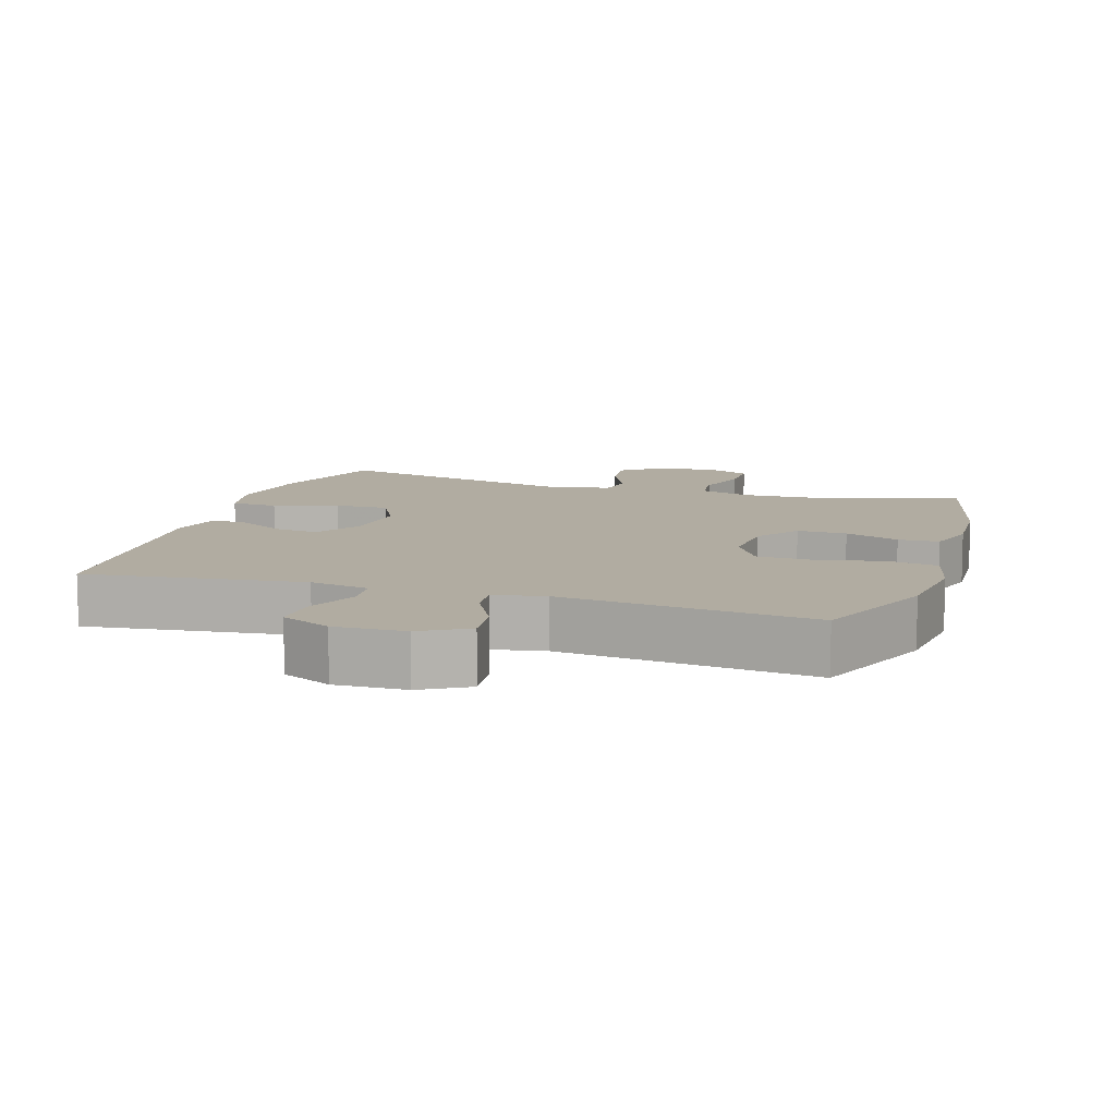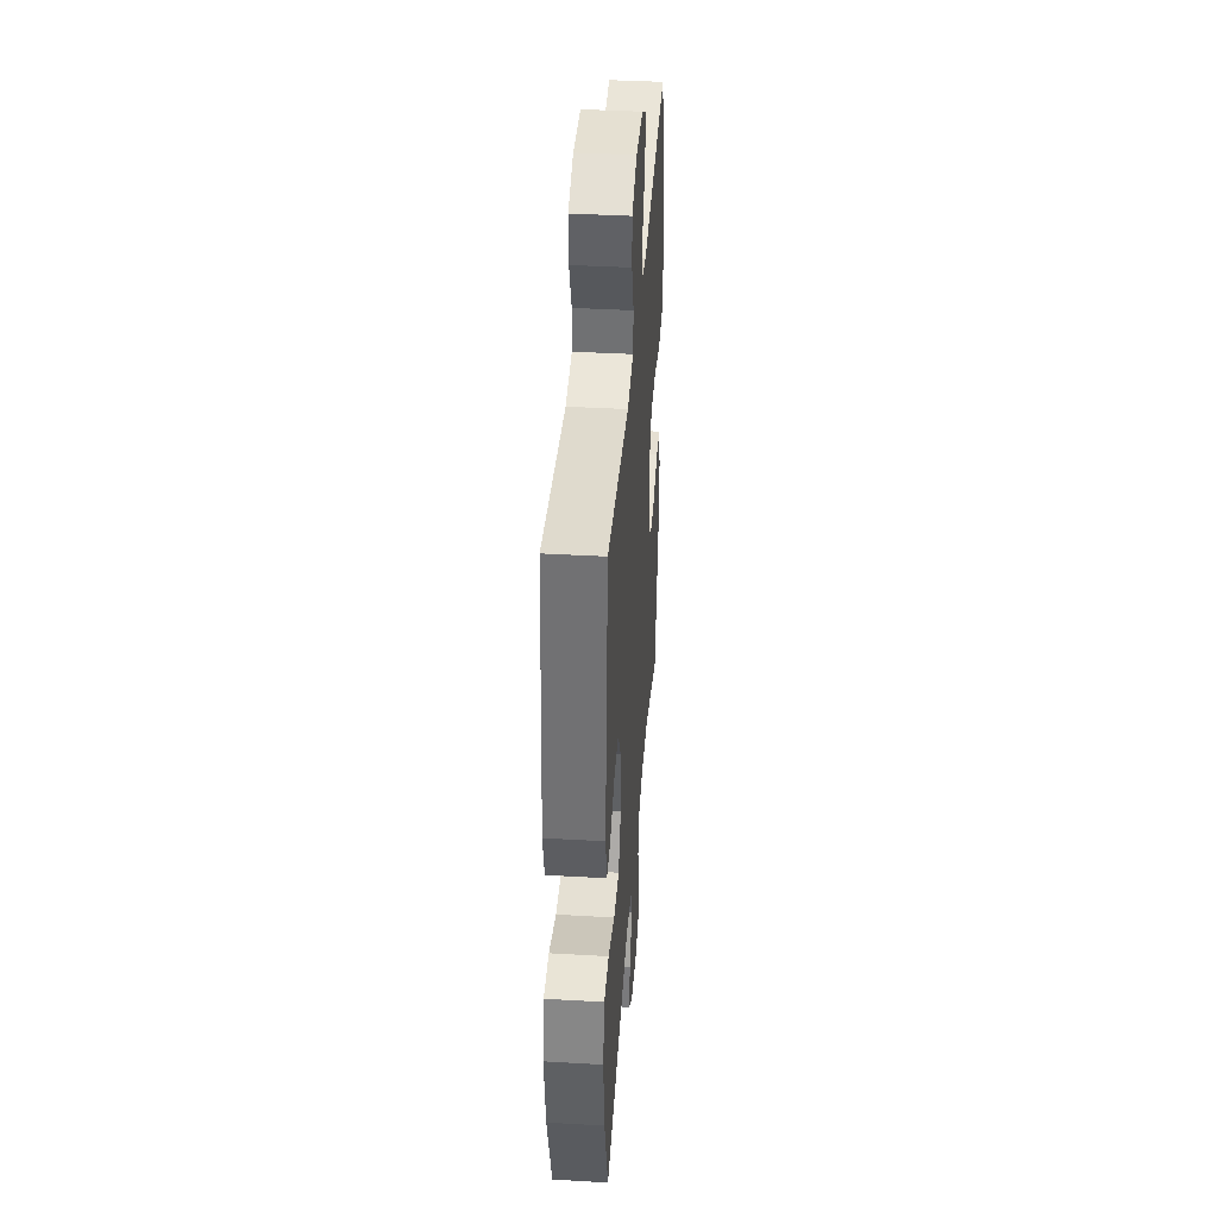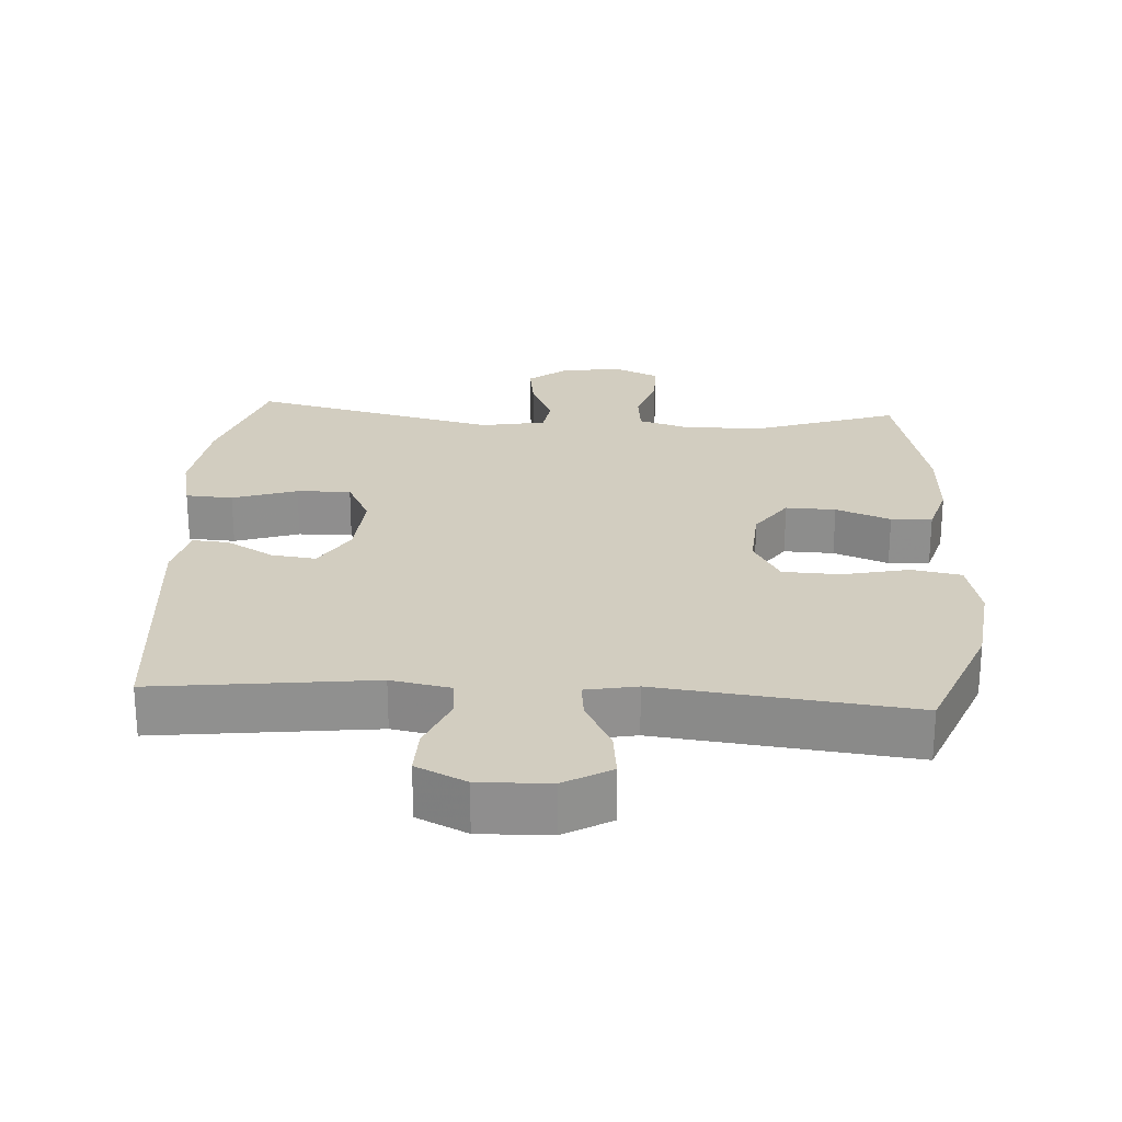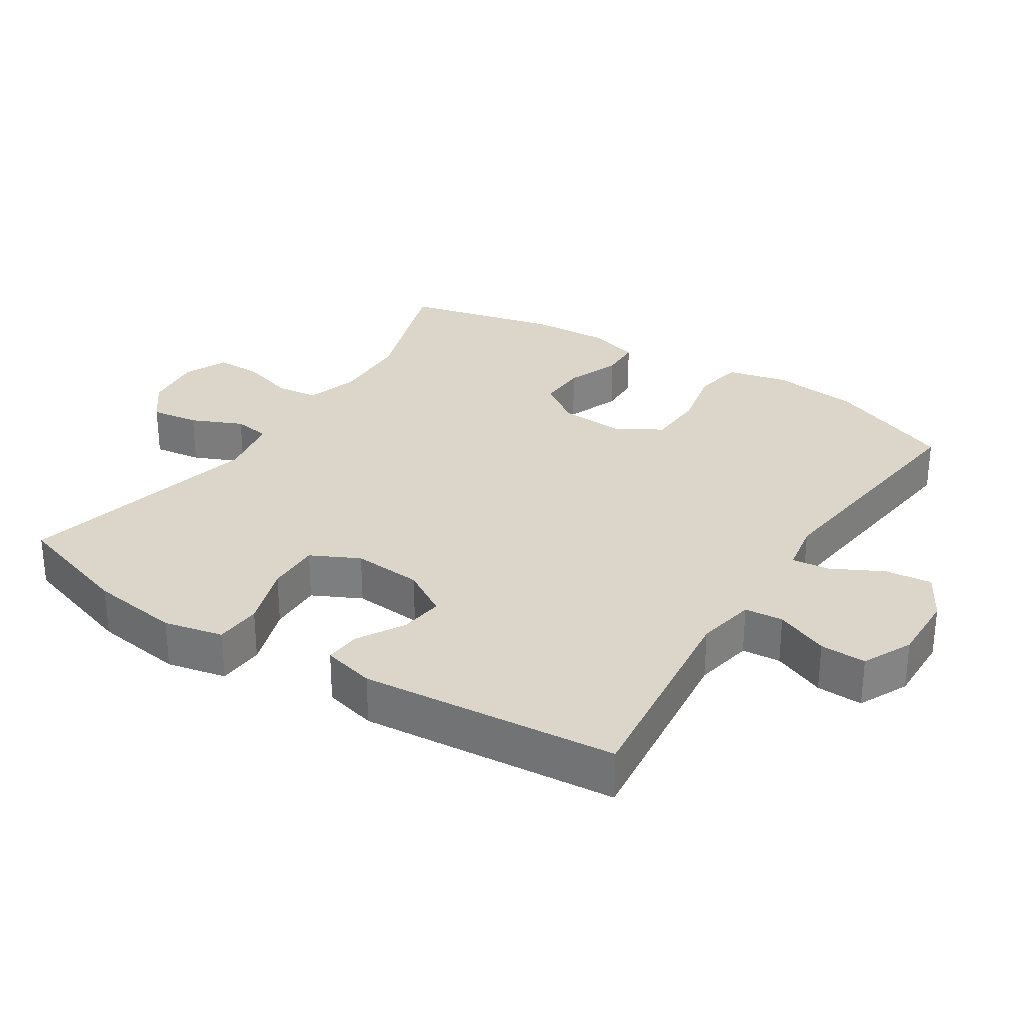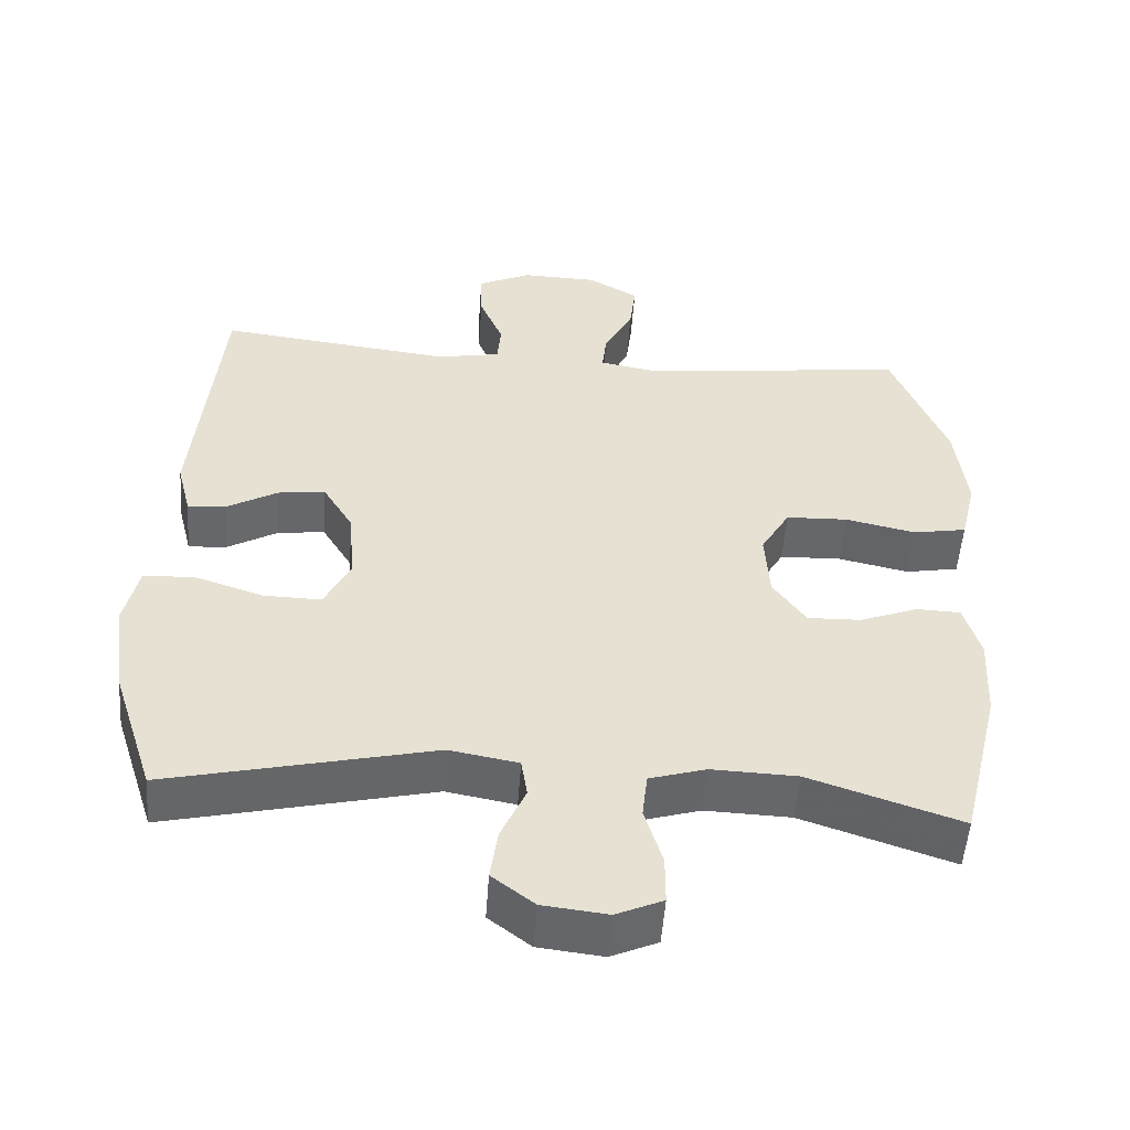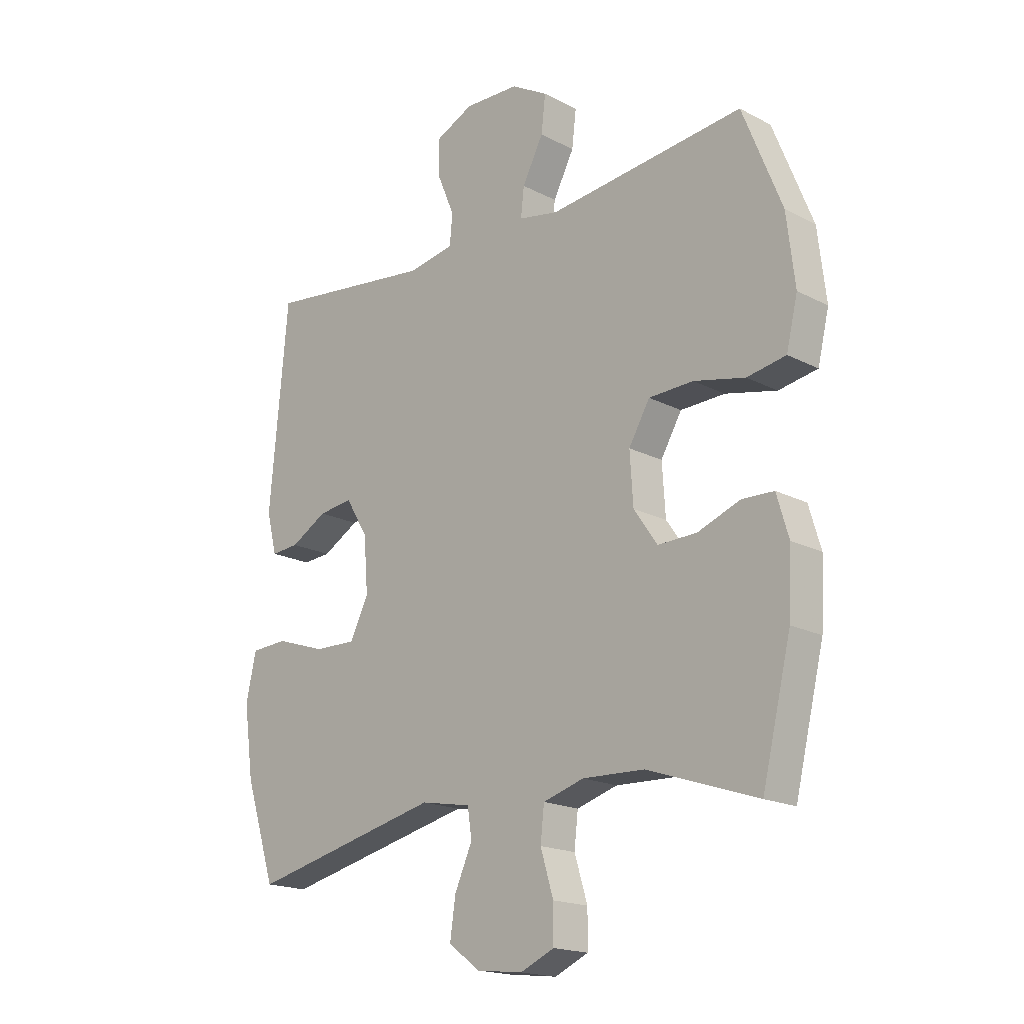
<metadata>
{"format":"obj","ext":"obj","renderer":"f3d","projection":"perspective","resolution":1024,"background":"white","views":[{"elev":10.2,"azim":17.5,"up":"+Y"},{"elev":39.4,"azim":-85.9,"up":"+Z"},{"elev":24.7,"azim":3.6,"up":"+Y"},{"elev":29.8,"azim":-57.1,"up":"+Y"},{"elev":-52.2,"azim":-4.1,"up":"+Z"},{"elev":-18.1,"azim":44.7,"up":"+Z"}]}
</metadata>
<code>
v -0.5 0.07 0.5
v -0.185 0.07 0.462
v -0.099 0.07 0.478
v -0.094 0.07 0.534
v -0.126 0.07 0.611
v -0.128 0.07 0.678
v -0.056 0.07 0.712
v 0.046 0.07 0.709
v 0.114 0.07 0.67
v 0.106 0.07 0.602
v 0.067 0.07 0.527
v 0.061 0.07 0.473
v 0.135 0.07 0.459
v 0.5 0.07 0.5
v 0.573 0.07 0.317
v 0.588 0.07 0.189
v 0.567 0.07 0.101
v 0.495 0.07 0.088
v 0.4 0.07 0.109
v 0.317 0.07 0.106
v 0.278 0.07 0.039
v 0.284 0.07 -0.054
v 0.328 0.07 -0.117
v 0.4 0.07 -0.115
v 0.479 0.07 -0.085
v 0.538 0.07 -0.087
v 0.56 0.07 -0.162
v 0.554 0.07 -0.277
v 0.5 0.07 -0.5
v 0.296 0.07 -0.431
v 0.181 0.07 -0.427
v 0.105 0.07 -0.45
v 0.098 0.07 -0.512
v 0.122 0.07 -0.591
v 0.122 0.07 -0.657
v 0.059 0.07 -0.685
v -0.028 0.07 -0.675
v -0.085 0.07 -0.631
v -0.075 0.07 -0.561
v -0.042 0.07 -0.487
v -0.05 0.07 -0.434
v -0.143 0.07 -0.417
v -0.5 0.07 -0.5
v -0.557 0.07 -0.323
v -0.575 0.07 -0.193
v -0.556 0.07 -0.107
v -0.488 0.07 -0.103
v -0.395 0.07 -0.134
v -0.317 0.07 -0.136
v -0.282 0.07 -0.066
v -0.29 0.07 0.035
v -0.331 0.07 0.103
v -0.395 0.07 0.095
v -0.463 0.07 0.056
v -0.515 0.07 0.052
v -0.534 0.07 0.128
v -0.5 0 0.5
v -0.185 0 0.462
v -0.099 0 0.478
v -0.094 0 0.534
v -0.126 0 0.611
v -0.128 0 0.678
v -0.056 0 0.712
v 0.046 0 0.709
v 0.114 0 0.67
v 0.106 0 0.602
v 0.067 0 0.527
v 0.061 0 0.473
v 0.135 0 0.459
v 0.5 0 0.5
v 0.573 0 0.317
v 0.588 0 0.189
v 0.567 0 0.101
v 0.495 0 0.088
v 0.4 0 0.109
v 0.317 0 0.106
v 0.278 0 0.039
v 0.284 0 -0.054
v 0.328 0 -0.117
v 0.4 0 -0.115
v 0.479 0 -0.085
v 0.538 0 -0.087
v 0.56 0 -0.162
v 0.554 0 -0.277
v 0.5 0 -0.5
v 0.296 0 -0.431
v 0.181 0 -0.427
v 0.105 0 -0.45
v 0.098 0 -0.512
v 0.122 0 -0.591
v 0.122 0 -0.657
v 0.059 0 -0.685
v -0.028 0 -0.675
v -0.085 0 -0.631
v -0.075 0 -0.561
v -0.042 0 -0.487
v -0.05 0 -0.434
v -0.143 0 -0.417
v -0.5 0 -0.5
v -0.557 0 -0.323
v -0.575 0 -0.193
v -0.556 0 -0.107
v -0.488 0 -0.103
v -0.395 0 -0.134
v -0.317 0 -0.136
v -0.282 0 -0.066
v -0.29 0 0.035
v -0.331 0 0.103
v -0.395 0 0.095
v -0.463 0 0.056
v -0.515 0 0.052
v -0.534 0 0.128
f 56 1 2
f 55 56 2
f 54 55 2
f 53 54 2
f 52 53 2 3
f 51 52 3
f 50 51 3
f 46 47 48
f 45 46 48
f 44 45 48
f 43 44 48
f 42 43 48
f 41 42 48 49
f 38 39 40
f 37 38 40
f 36 37 40
f 35 36 40
f 34 35 40
f 33 34 40
f 32 33 40 41
f 41 49 50
f 32 41 50
f 31 32 50
f 28 29 30
f 27 28 30
f 26 27 30
f 25 26 30
f 24 25 30
f 23 24 30 31
f 17 18 19
f 16 17 19
f 15 16 19
f 14 15 19
f 13 14 19
f 12 13 19 20
f 9 10 11
f 8 9 11
f 7 8 11
f 6 7 11
f 5 6 11
f 4 5 11
f 3 4 11 12
f 31 50 3
f 23 31 3
f 22 23 3
f 12 20 21
f 3 12 21 22
f 58 57 112
f 58 112 111
f 58 111 110
f 58 110 109
f 59 58 109 108
f 59 108 107
f 59 107 106
f 104 103 102
f 104 102 101
f 104 101 100
f 104 100 99
f 104 99 98
f 105 104 98 97
f 96 95 94
f 96 94 93
f 96 93 92
f 96 92 91
f 96 91 90
f 96 90 89
f 97 96 89 88
f 106 105 97
f 106 97 88
f 106 88 87
f 86 85 84
f 86 84 83
f 86 83 82
f 86 82 81
f 86 81 80
f 87 86 80 79
f 75 74 73
f 75 73 72
f 75 72 71
f 75 71 70
f 75 70 69
f 76 75 69 68
f 67 66 65
f 67 65 64
f 67 64 63
f 67 63 62
f 67 62 61
f 67 61 60
f 68 67 60 59
f 59 106 87
f 59 87 79
f 59 79 78
f 77 76 68
f 78 77 68 59
f 1 57 58 2
f 2 58 59 3
f 3 59 60 4
f 4 60 61 5
f 5 61 62 6
f 6 62 63 7
f 7 63 64 8
f 8 64 65 9
f 9 65 66 10
f 10 66 67 11
f 11 67 68 12
f 12 68 69 13
f 13 69 70 14
f 14 70 71 15
f 15 71 72 16
f 16 72 73 17
f 17 73 74 18
f 18 74 75 19
f 19 75 76 20
f 20 76 77 21
f 21 77 78 22
f 22 78 79 23
f 23 79 80 24
f 24 80 81 25
f 25 81 82 26
f 26 82 83 27
f 27 83 84 28
f 28 84 85 29
f 29 85 86 30
f 30 86 87 31
f 31 87 88 32
f 32 88 89 33
f 33 89 90 34
f 34 90 91 35
f 35 91 92 36
f 36 92 93 37
f 37 93 94 38
f 38 94 95 39
f 39 95 96 40
f 40 96 97 41
f 41 97 98 42
f 42 98 99 43
f 43 99 100 44
f 44 100 101 45
f 45 101 102 46
f 46 102 103 47
f 47 103 104 48
f 48 104 105 49
f 49 105 106 50
f 50 106 107 51
f 51 107 108 52
f 52 108 109 53
f 53 109 110 54
f 54 110 111 55
f 55 111 112 56
f 56 112 57 1

</code>
